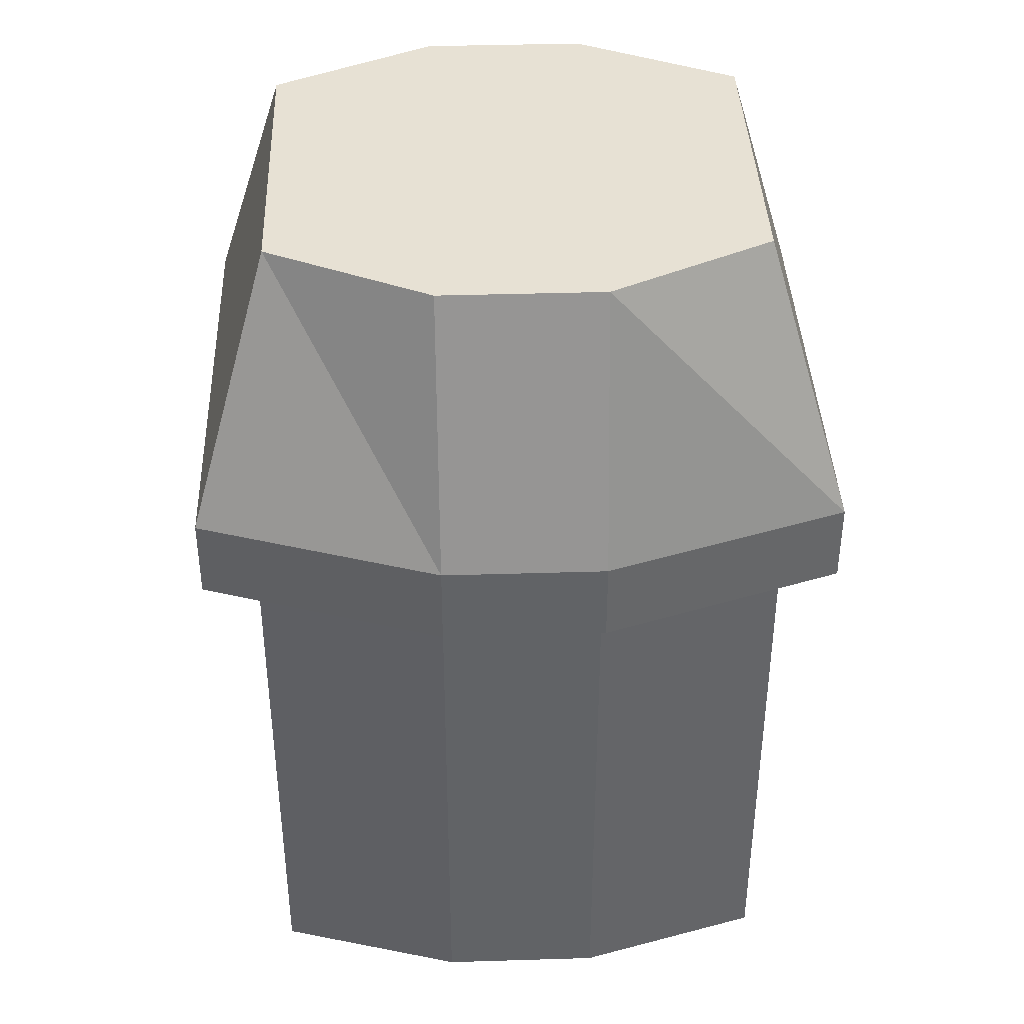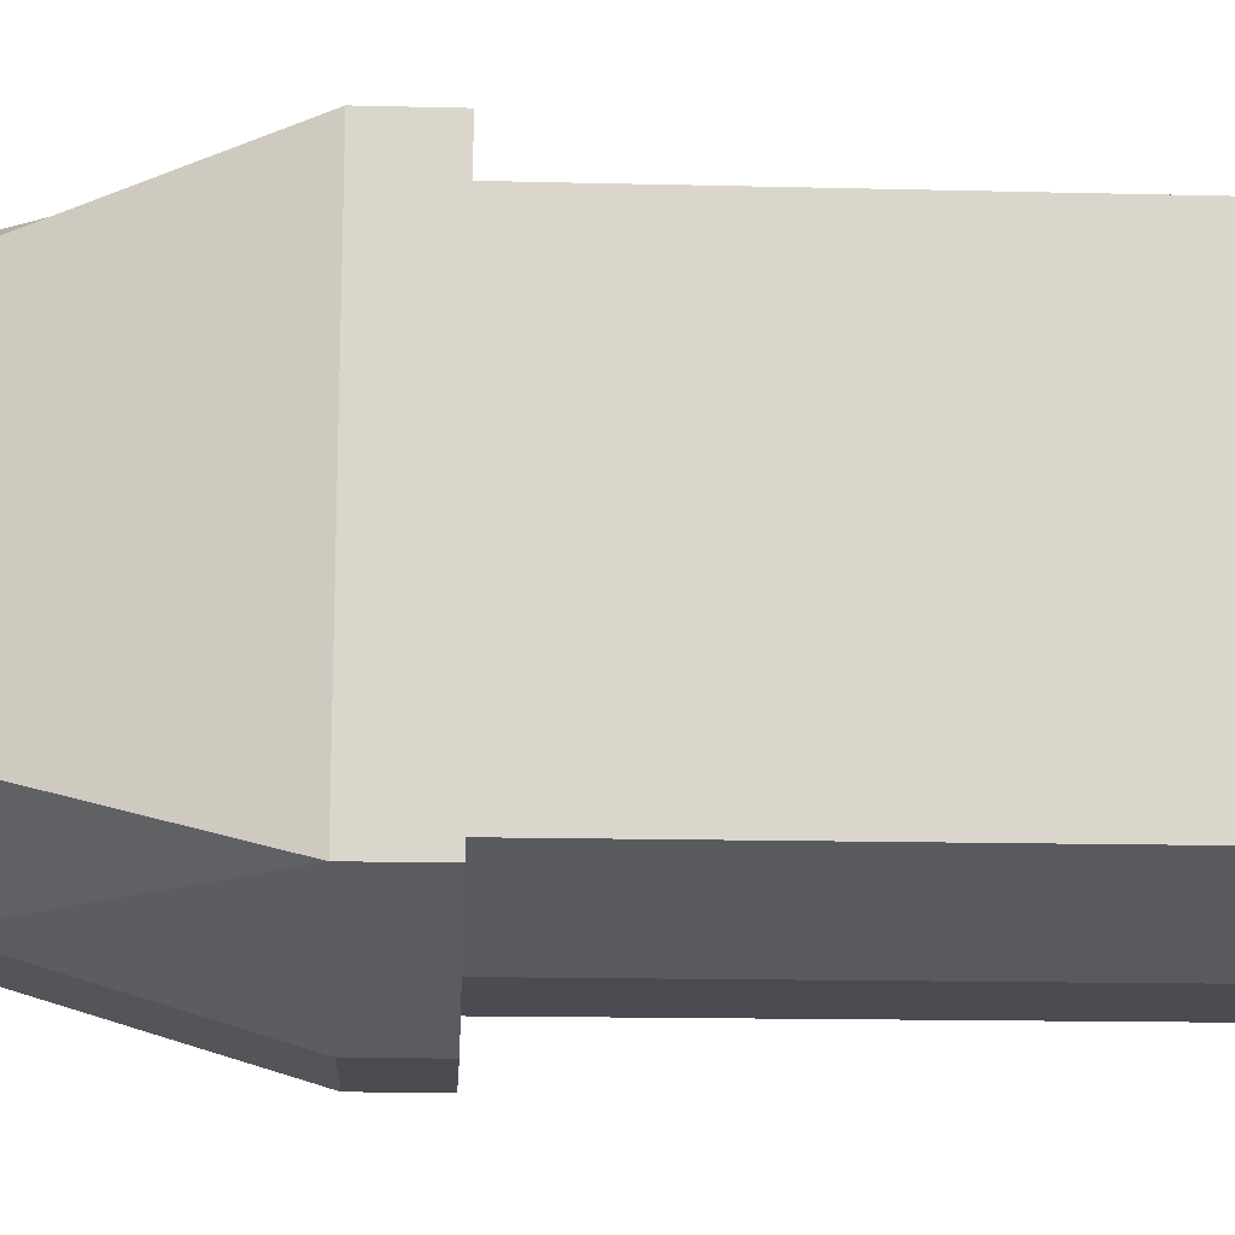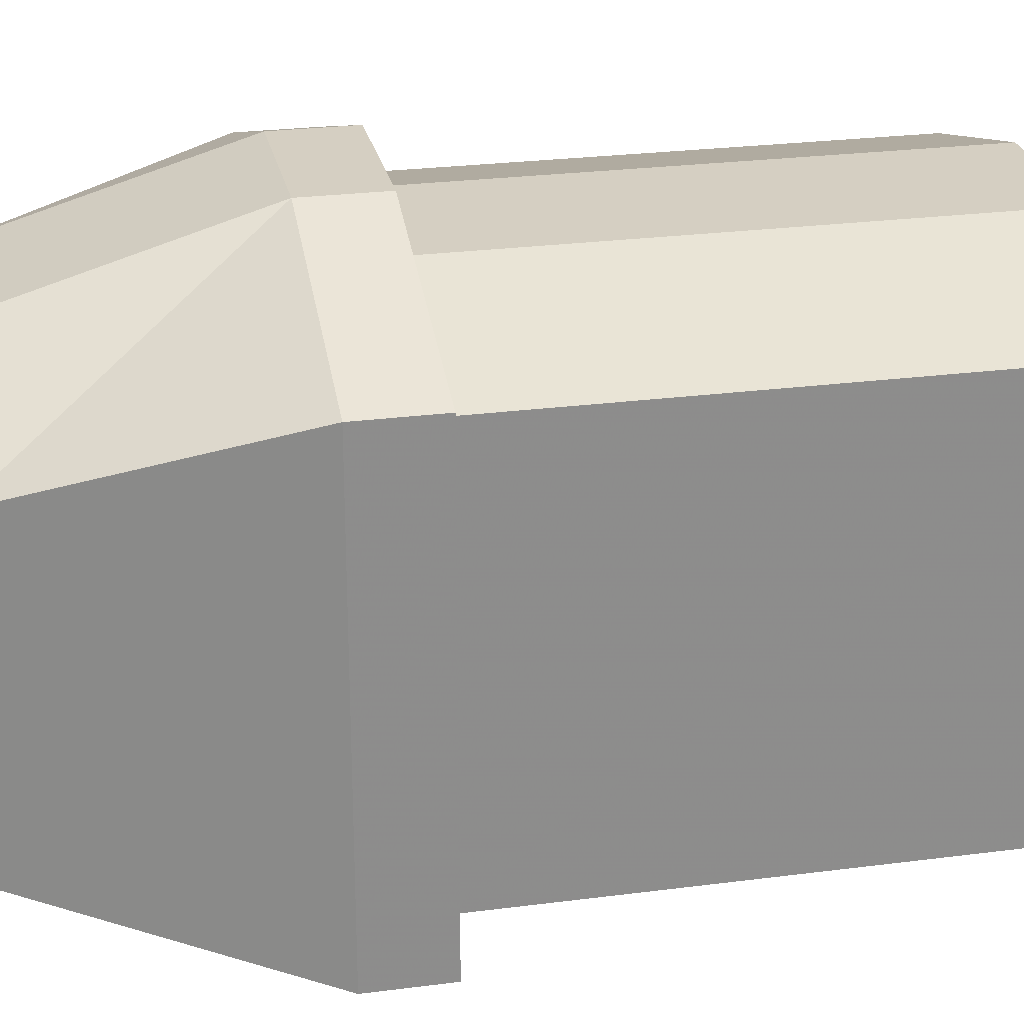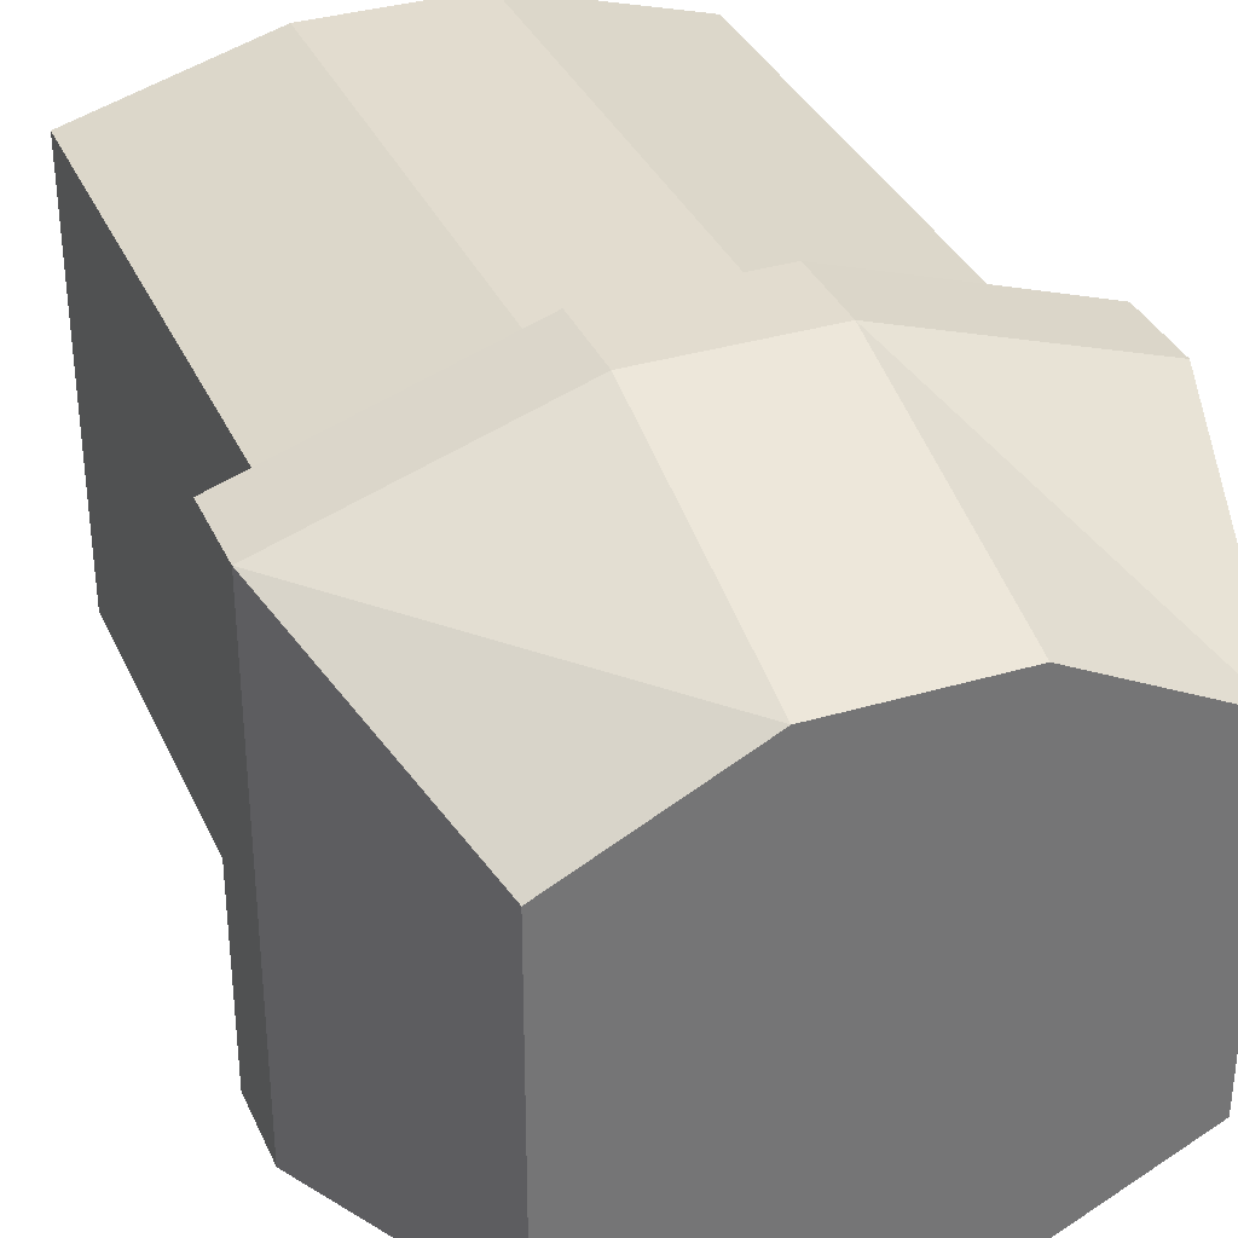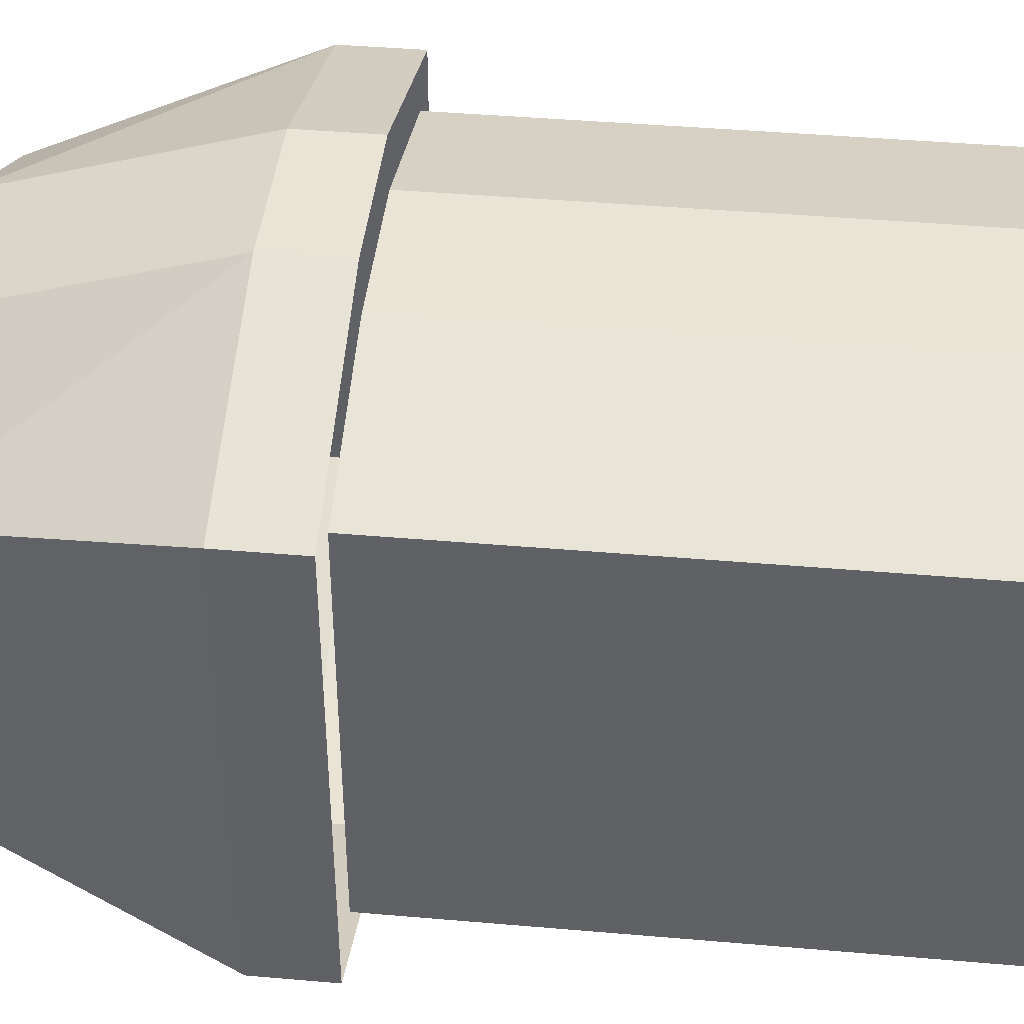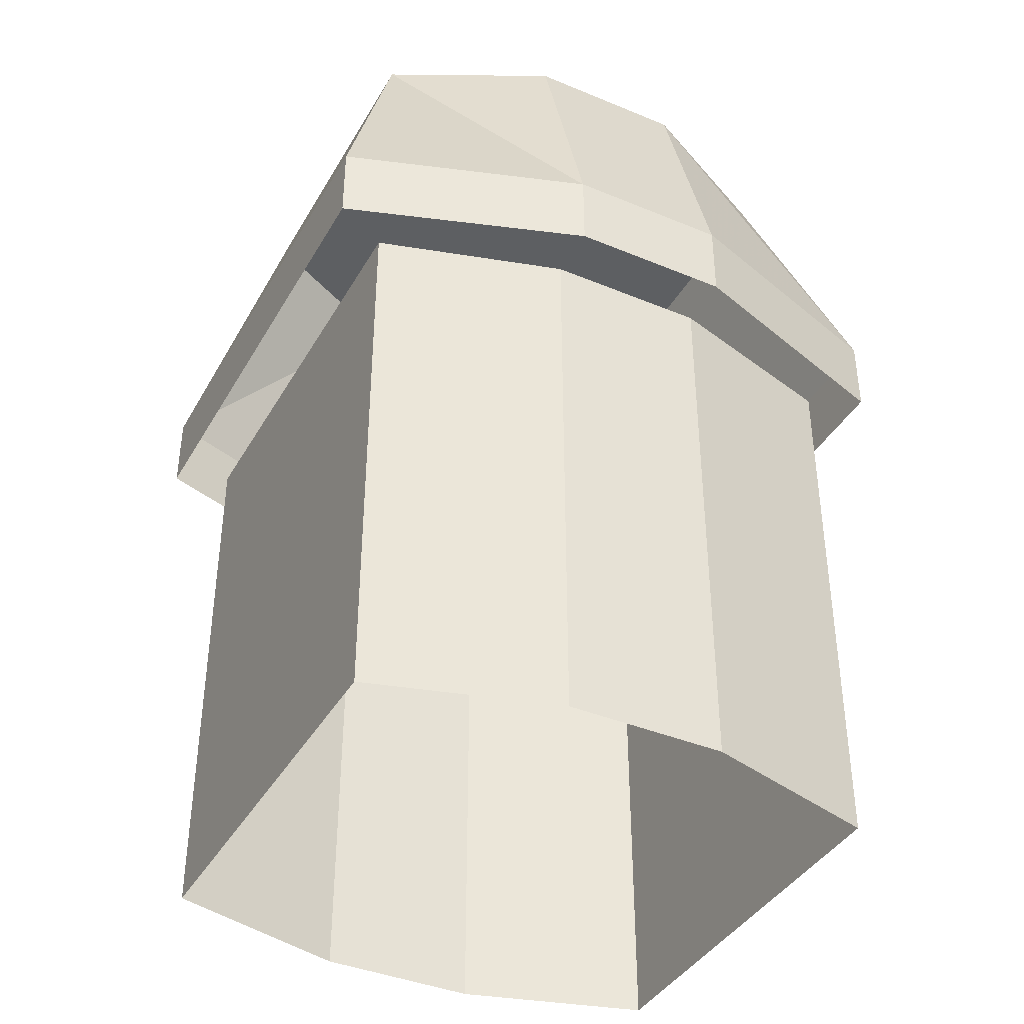
<metadata>
{"format":"obj","ext":"obj","renderer":"f3d","projection":"perspective","resolution":1024,"background":"white","views":[{"elev":39.4,"azim":177.8,"up":"+Y"},{"elev":-15.5,"azim":-93.0,"up":"+Z"},{"elev":25.9,"azim":-101.7,"up":"+Z"},{"elev":34.6,"azim":158.1,"up":"+Z"},{"elev":42.6,"azim":-84.1,"up":"+Z"},{"elev":-39.7,"azim":152.7,"up":"+Y"}]}
</metadata>
<code>
v -0.09375 0.1641 0.07031
v -0.09375 0.1641 -0.07031
v -0.09375 0.1875 -0.07031
v -0.09375 0.1875 0.07031
v -0.02344 0.1641 0.09375
v -0.02344 0.1875 0.09375
v 0.02344 0.1641 0.09375
v 0.02344 0.1875 0.09375
v 0.09375 0.1641 0.07031
v 0.09375 0.1875 0.07031
v 0.09375 0.1641 -0.07031
v 0.09375 0.1875 -0.07031
v 0.02344 0.1641 -0.09375
v 0.02344 0.1875 -0.09375
v -0.02344 0.1641 -0.09375
v -0.02344 0.1875 -0.09375
v -0.02344 0.2656 -0.07031
v -0.07031 0.2656 -0.04688
v -0.07031 0.2656 0.04688
v -0.02344 0.2656 0.07031
v 0.02344 0.2656 0.07031
v 0.07031 0.2656 0.04688
v 0.07031 0.2656 -0.04688
v 0.02344 0.2656 -0.07031
v -0.07812 0 0.0625
v -0.07812 0 -0.0625
v -0.07812 0.1641 -0.0625
v -0.07812 0.1641 0.0625
v -0.02344 0 0.07812
v -0.02344 0.1641 0.07812
v 0.02344 0 0.07812
v 0.02344 0.1641 0.07812
v 0.07812 0 0.0625
v 0.07812 0.1641 0.0625
v 0.07812 0 -0.0625
v 0.07812 0.1641 -0.0625
v 0.02344 0 -0.07812
v 0.02344 0.1641 -0.07812
v -0.02344 0 -0.07812
v -0.02344 0.1641 -0.07812
v -0.0625 0.2656 0.0625
v -0.0625 0.2656 -0.0625
v 0.0625 0.2656 0.0625
v -0.09375 0.1641 0.07031
f 1 2 3
f 1 3 4
f 1 4 5
f 5 4 6
f 5 6 7
f 7 6 8
f 7 8 9
f 9 8 10
f 9 10 11
f 11 10 12
f 11 12 13
f 13 12 14
f 13 14 15
f 15 14 16
f 15 16 2
f 2 16 3
f 3 16 17
f 3 17 18
f 3 18 4
f 4 18 19
f 4 19 6
f 6 19 20
f 6 20 8
f 8 20 21
f 8 21 10
f 10 21 22
f 10 22 12
f 12 22 23
f 12 23 14
f 14 23 24
f 14 24 16
f 16 24 17
f 17 24 19
f 17 19 18
f 25 26 27
f 25 27 28
f 25 28 29
f 29 28 30
f 29 30 31
f 31 30 32
f 31 32 33
f 33 32 34
f 33 34 35
f 35 34 36
f 35 36 37
f 37 36 38
f 37 38 39
f 39 38 40
f 39 40 26
f 26 40 27
f 19 24 23
f 19 23 22
f 19 22 21
f 19 21 20

</code>
